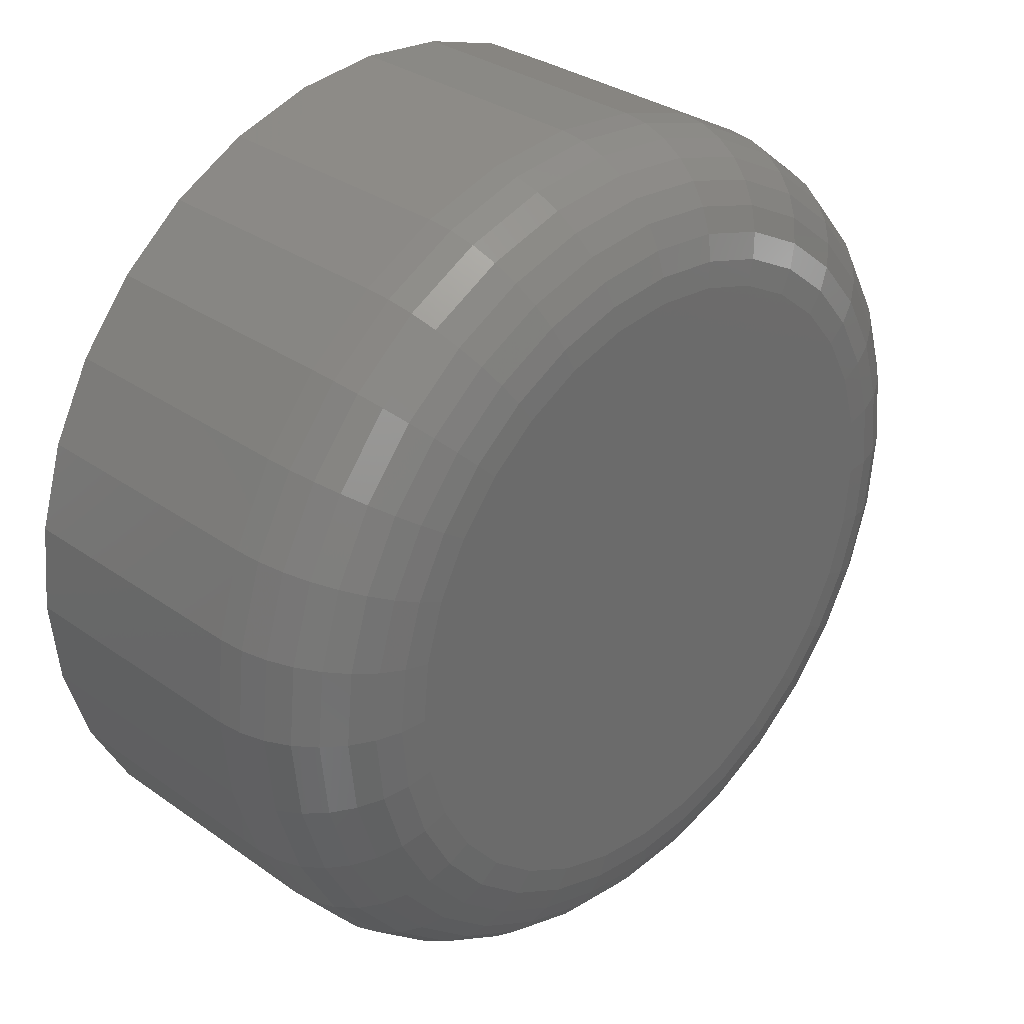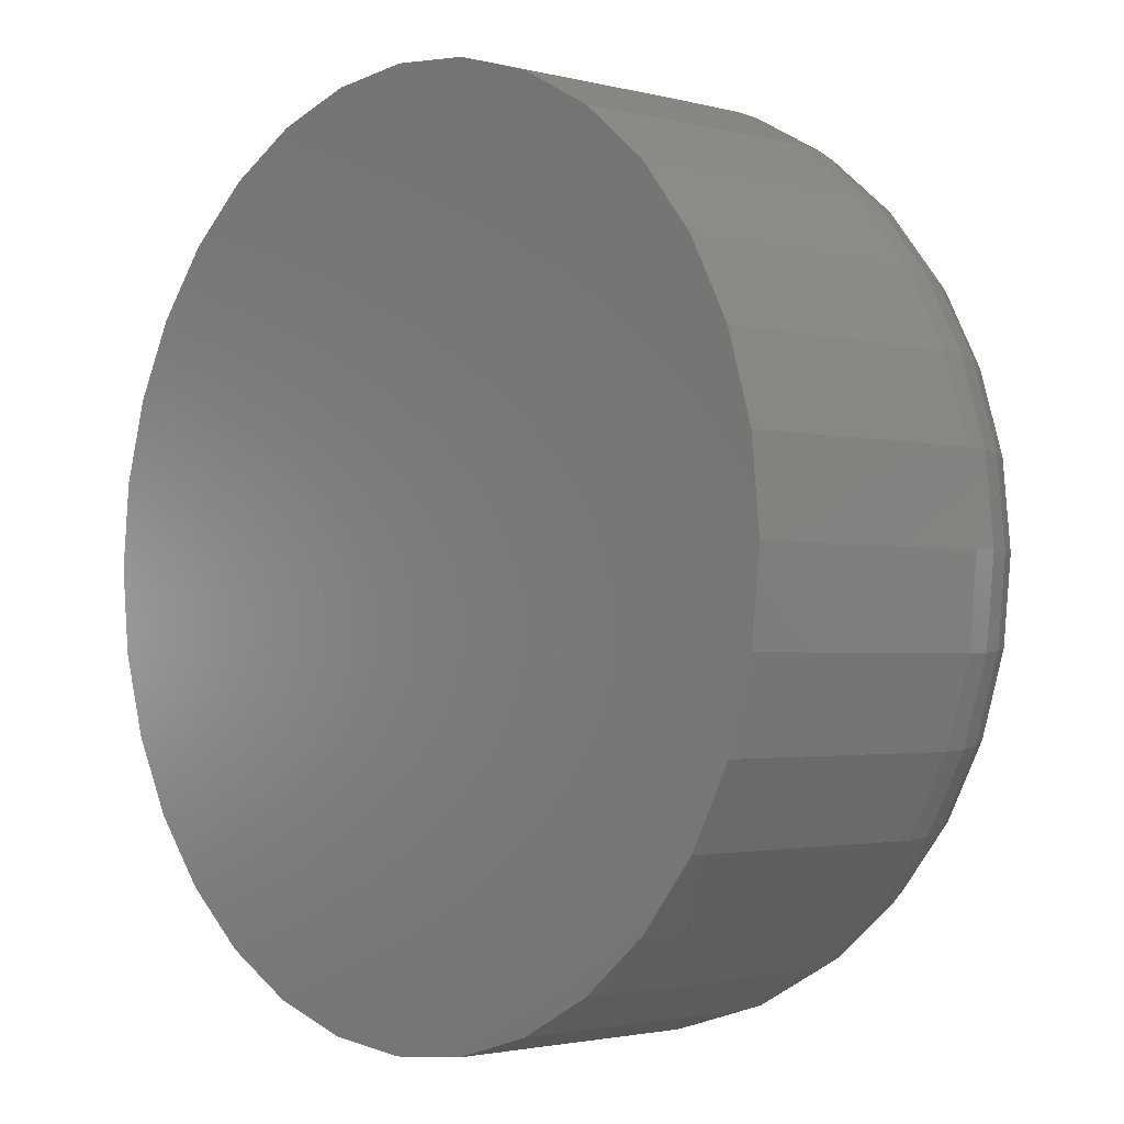
<metadata>
{"format":"stl","ext":"stl","renderer":"f3d","projection":"perspective","resolution":1024,"background":"white","views":[{"elev":31.9,"azim":-45.2,"up":"+Z"},{"elev":-2.1,"azim":-132.3,"up":"+Z"}]}
</metadata>
<code>
# stl→obj: 320 verts, 636 faces
v 0.6513 -0.02344 -0.31
v 0.6477 -0.02344 -0.3104
v 0.6442 -0.02344 -0.3114
v 0.6549 -0.02344 -0.3104
v 0.6584 -0.02344 -0.3114
v 0.641 -0.02344 -0.3132
v 0.6616 -0.02344 -0.3132
v 0.6382 -0.02344 -0.3155
v 0.6644 -0.02344 -0.3155
v 0.6359 -0.02344 -0.3183
v 0.6667 -0.02344 -0.3183
v 0.6342 -0.02344 -0.3215
v 0.6684 -0.02344 -0.3215
v 0.6332 -0.02344 -0.3249
v 0.6695 -0.02344 -0.3249
v 0.6695 -0.02344 -0.3321
v 0.6342 -0.02344 -0.3356
v 0.6684 -0.02344 -0.3356
v 0.6359 -0.02344 -0.3388
v 0.6667 -0.02344 -0.3388
v 0.6382 -0.02344 -0.3416
v 0.6644 -0.02344 -0.3416
v 0.641 -0.02344 -0.3439
v 0.6616 -0.02344 -0.3439
v 0.6442 -0.02344 -0.3456
v 0.6584 -0.02344 -0.3456
v 0.6477 -0.02344 -0.3467
v 0.6513 -0.02344 -0.347
v 0.6549 -0.02344 -0.3467
v 0.6698 -0.02344 -0.3285
v 0.6328 -0.02344 -0.3285
v 0.6332 -0.02344 -0.3321
v 0.6776 1.461e-18 -0.3285
v 0.6776 -0.01562 -0.3285
v 0.6771 1.148e-18 -0.3337
v 0.6771 -0.01562 -0.3337
v 0.6756 7.906e-19 -0.3386
v 0.6756 -0.01562 -0.3386
v 0.6732 4.03e-19 -0.3432
v 0.6732 -0.01562 -0.3432
v 0.6699 -5.778e-34 -0.3471
v 0.6699 -0.01562 -0.3471
v 0.6659 -4.03e-19 -0.3504
v 0.6659 -0.01562 -0.3504
v 0.6614 -7.906e-19 -0.3528
v 0.6614 -0.01562 -0.3528
v 0.6564 -1.148e-18 -0.3543
v 0.6564 -0.01562 -0.3543
v 0.6513 -1.461e-18 -0.3549
v 0.6513 -0.01562 -0.3549
v 0.6462 -1.718e-18 -0.3543
v 0.6462 -0.01562 -0.3543
v 0.6412 -1.909e-18 -0.3528
v 0.6412 -0.01562 -0.3528
v 0.6367 -2.026e-18 -0.3504
v 0.6367 -0.01562 -0.3504
v 0.6327 -2.066e-18 -0.3471
v 0.6327 -0.01562 -0.3471
v 0.6294 -2.026e-18 -0.3432
v 0.6294 -0.01562 -0.3432
v 0.627 -1.909e-18 -0.3386
v 0.627 -0.01562 -0.3386
v 0.6255 -1.718e-18 -0.3337
v 0.6255 -0.01562 -0.3337
v 0.625 -1.461e-18 -0.3285
v 0.625 -0.01562 -0.3285
v 0.6255 -1.148e-18 -0.3234
v 0.6255 -0.01562 -0.3234
v 0.627 -7.906e-19 -0.3185
v 0.627 -0.01562 -0.3185
v 0.6294 -4.03e-19 -0.3139
v 0.6294 -0.01562 -0.3139
v 0.6327 1.926e-34 -0.3099
v 0.6327 -0.01562 -0.3099
v 0.6367 4.03e-19 -0.3067
v 0.6367 -0.01562 -0.3067
v 0.6412 7.906e-19 -0.3042
v 0.6412 -0.01562 -0.3042
v 0.6462 1.148e-18 -0.3027
v 0.6462 -0.01562 -0.3027
v 0.6513 1.461e-18 -0.3022
v 0.6513 -0.01562 -0.3022
v 0.6564 1.718e-18 -0.3027
v 0.6564 -0.01562 -0.3027
v 0.6614 1.909e-18 -0.3042
v 0.6614 -0.01562 -0.3042
v 0.6659 2.026e-18 -0.3067
v 0.6659 -0.01562 -0.3067
v 0.6699 2.066e-18 -0.3099
v 0.6699 -0.01562 -0.3099
v 0.6732 2.026e-18 -0.3139
v 0.6732 -0.01562 -0.3139
v 0.6756 1.909e-18 -0.3185
v 0.6756 -0.01562 -0.3185
v 0.6771 1.718e-18 -0.3234
v 0.6771 -0.01562 -0.3234
v 0.6313 -0.02329 -0.3285
v 0.6317 -0.02329 -0.3246
v 0.6298 -0.02284 -0.3285
v 0.6302 -0.02284 -0.3243
v 0.6285 -0.02212 -0.3285
v 0.6289 -0.02212 -0.3241
v 0.6273 -0.02115 -0.3285
v 0.6277 -0.02115 -0.3238
v 0.6263 -0.01997 -0.3285
v 0.6268 -0.01997 -0.3237
v 0.6256 -0.01861 -0.3285
v 0.6261 -0.01861 -0.3235
v 0.6252 -0.01715 -0.3285
v 0.6257 -0.01715 -0.3234
v 0.671 -0.02329 -0.3246
v 0.6713 -0.02329 -0.3285
v 0.6724 -0.02284 -0.3243
v 0.6728 -0.02284 -0.3285
v 0.6737 -0.02212 -0.3241
v 0.6742 -0.02212 -0.3285
v 0.6749 -0.02115 -0.3238
v 0.6753 -0.02115 -0.3285
v 0.6758 -0.01997 -0.3237
v 0.6763 -0.01997 -0.3285
v 0.6765 -0.01861 -0.3235
v 0.677 -0.01861 -0.3285
v 0.677 -0.01715 -0.3234
v 0.6775 -0.01715 -0.3285
v 0.6698 -0.02329 -0.3209
v 0.6712 -0.02284 -0.3203
v 0.6724 -0.02212 -0.3198
v 0.6735 -0.02115 -0.3193
v 0.6744 -0.01997 -0.319
v 0.6751 -0.01861 -0.3187
v 0.6755 -0.01715 -0.3185
v 0.668 -0.02329 -0.3174
v 0.6692 -0.02284 -0.3166
v 0.6703 -0.02212 -0.3158
v 0.6713 -0.02115 -0.3152
v 0.6721 -0.01997 -0.3146
v 0.6727 -0.01861 -0.3142
v 0.6731 -0.01715 -0.314
v 0.6655 -0.02329 -0.3144
v 0.6665 -0.02284 -0.3133
v 0.6675 -0.02212 -0.3124
v 0.6683 -0.02115 -0.3115
v 0.669 -0.01997 -0.3109
v 0.6695 -0.01861 -0.3103
v 0.6698 -0.01715 -0.31
v 0.6624 -0.02329 -0.3119
v 0.6633 -0.02284 -0.3107
v 0.664 -0.02212 -0.3095
v 0.6647 -0.02115 -0.3086
v 0.6652 -0.01997 -0.3078
v 0.6656 -0.01861 -0.3071
v 0.6659 -0.01715 -0.3068
v 0.659 -0.02329 -0.31
v 0.6595 -0.02284 -0.3087
v 0.6601 -0.02212 -0.3074
v 0.6605 -0.02115 -0.3063
v 0.6609 -0.01997 -0.3054
v 0.6612 -0.01861 -0.3048
v 0.6613 -0.01715 -0.3044
v 0.6552 -0.02329 -0.3089
v 0.6555 -0.02284 -0.3075
v 0.6558 -0.02212 -0.3061
v 0.656 -0.02115 -0.305
v 0.6562 -0.01997 -0.304
v 0.6563 -0.01861 -0.3033
v 0.6564 -0.01715 -0.3029
v 0.6513 -0.02329 -0.3085
v 0.6513 -0.02284 -0.307
v 0.6513 -0.02212 -0.3057
v 0.6513 -0.02115 -0.3045
v 0.6513 -0.01997 -0.3035
v 0.6513 -0.01861 -0.3028
v 0.6513 -0.01715 -0.3024
v 0.6474 -0.02329 -0.3089
v 0.6471 -0.02284 -0.3075
v 0.6469 -0.02212 -0.3061
v 0.6466 -0.02115 -0.305
v 0.6464 -0.01997 -0.304
v 0.6463 -0.01861 -0.3033
v 0.6462 -0.01715 -0.3029
v 0.6437 -0.02329 -0.31
v 0.6431 -0.02284 -0.3087
v 0.6426 -0.02212 -0.3074
v 0.6421 -0.02115 -0.3063
v 0.6417 -0.01997 -0.3054
v 0.6415 -0.01861 -0.3048
v 0.6413 -0.01715 -0.3044
v 0.6402 -0.02329 -0.3119
v 0.6394 -0.02284 -0.3107
v 0.6386 -0.02212 -0.3095
v 0.638 -0.02115 -0.3086
v 0.6374 -0.01997 -0.3078
v 0.637 -0.01861 -0.3071
v 0.6368 -0.01715 -0.3068
v 0.6372 -0.02329 -0.3144
v 0.6361 -0.02284 -0.3133
v 0.6352 -0.02212 -0.3124
v 0.6343 -0.02115 -0.3115
v 0.6336 -0.01997 -0.3109
v 0.6331 -0.01861 -0.3103
v 0.6328 -0.01715 -0.31
v 0.6347 -0.02329 -0.3174
v 0.6334 -0.02284 -0.3166
v 0.6323 -0.02212 -0.3158
v 0.6313 -0.02115 -0.3152
v 0.6305 -0.01997 -0.3146
v 0.6299 -0.01861 -0.3142
v 0.6296 -0.01715 -0.314
v 0.6328 -0.02329 -0.3209
v 0.6315 -0.02284 -0.3203
v 0.6302 -0.02212 -0.3198
v 0.6291 -0.02115 -0.3193
v 0.6282 -0.01997 -0.319
v 0.6276 -0.01861 -0.3187
v 0.6271 -0.01715 -0.3185
v 0.671 -0.02329 -0.3324
v 0.6724 -0.02284 -0.3327
v 0.6737 -0.02212 -0.333
v 0.6749 -0.02115 -0.3332
v 0.6758 -0.01997 -0.3334
v 0.6765 -0.01861 -0.3336
v 0.677 -0.01715 -0.3336
v 0.6317 -0.02329 -0.3324
v 0.6302 -0.02284 -0.3327
v 0.6289 -0.02212 -0.333
v 0.6277 -0.02115 -0.3332
v 0.6268 -0.01997 -0.3334
v 0.6261 -0.01861 -0.3336
v 0.6257 -0.01715 -0.3336
v 0.6328 -0.02329 -0.3362
v 0.6315 -0.02284 -0.3368
v 0.6302 -0.02212 -0.3373
v 0.6291 -0.02115 -0.3377
v 0.6282 -0.01997 -0.3381
v 0.6276 -0.01861 -0.3384
v 0.6271 -0.01715 -0.3385
v 0.6347 -0.02329 -0.3397
v 0.6334 -0.02284 -0.3405
v 0.6323 -0.02212 -0.3412
v 0.6313 -0.02115 -0.3419
v 0.6305 -0.01997 -0.3424
v 0.6299 -0.01861 -0.3428
v 0.6296 -0.01715 -0.3431
v 0.6372 -0.02329 -0.3427
v 0.6361 -0.02284 -0.3437
v 0.6352 -0.02212 -0.3447
v 0.6343 -0.02115 -0.3455
v 0.6336 -0.01997 -0.3462
v 0.6331 -0.01861 -0.3467
v 0.6328 -0.01715 -0.347
v 0.6402 -0.02329 -0.3452
v 0.6394 -0.02284 -0.3464
v 0.6386 -0.02212 -0.3475
v 0.638 -0.02115 -0.3485
v 0.6374 -0.01997 -0.3493
v 0.637 -0.01861 -0.3499
v 0.6368 -0.01715 -0.3503
v 0.6437 -0.02329 -0.347
v 0.6431 -0.02284 -0.3484
v 0.6426 -0.02212 -0.3496
v 0.6421 -0.02115 -0.3507
v 0.6417 -0.01997 -0.3516
v 0.6415 -0.01861 -0.3523
v 0.6413 -0.01715 -0.3527
v 0.6474 -0.02329 -0.3482
v 0.6471 -0.02284 -0.3496
v 0.6469 -0.02212 -0.3509
v 0.6466 -0.02115 -0.3521
v 0.6464 -0.01997 -0.3531
v 0.6463 -0.01861 -0.3538
v 0.6462 -0.01715 -0.3542
v 0.6513 -0.02329 -0.3486
v 0.6513 -0.02284 -0.35
v 0.6513 -0.02212 -0.3514
v 0.6513 -0.02115 -0.3526
v 0.6513 -0.01997 -0.3535
v 0.6513 -0.01861 -0.3543
v 0.6513 -0.01715 -0.3547
v 0.6552 -0.02329 -0.3482
v 0.6555 -0.02284 -0.3496
v 0.6558 -0.02212 -0.3509
v 0.656 -0.02115 -0.3521
v 0.6562 -0.01997 -0.3531
v 0.6563 -0.01861 -0.3538
v 0.6564 -0.01715 -0.3542
v 0.659 -0.02329 -0.347
v 0.6595 -0.02284 -0.3484
v 0.6601 -0.02212 -0.3496
v 0.6605 -0.02115 -0.3507
v 0.6609 -0.01997 -0.3516
v 0.6612 -0.01861 -0.3523
v 0.6613 -0.01715 -0.3527
v 0.6624 -0.02329 -0.3452
v 0.6633 -0.02284 -0.3464
v 0.664 -0.02212 -0.3475
v 0.6647 -0.02115 -0.3485
v 0.6652 -0.01997 -0.3493
v 0.6656 -0.01861 -0.3499
v 0.6659 -0.01715 -0.3503
v 0.6655 -0.02329 -0.3427
v 0.6665 -0.02284 -0.3437
v 0.6675 -0.02212 -0.3447
v 0.6683 -0.02115 -0.3455
v 0.669 -0.01997 -0.3462
v 0.6695 -0.01861 -0.3467
v 0.6698 -0.01715 -0.347
v 0.668 -0.02329 -0.3397
v 0.6692 -0.02284 -0.3405
v 0.6703 -0.02212 -0.3412
v 0.6713 -0.02115 -0.3419
v 0.6721 -0.01997 -0.3424
v 0.6727 -0.01861 -0.3428
v 0.6731 -0.01715 -0.3431
v 0.6698 -0.02329 -0.3362
v 0.6712 -0.02284 -0.3368
v 0.6724 -0.02212 -0.3373
v 0.6735 -0.02115 -0.3377
v 0.6744 -0.01997 -0.3381
v 0.6751 -0.01861 -0.3384
v 0.6755 -0.01715 -0.3385
f 1 2 3
f 4 1 3
f 4 3 5
f 5 3 6
f 5 6 7
f 7 6 8
f 7 8 9
f 9 8 10
f 9 10 11
f 11 10 12
f 11 12 13
f 13 12 14
f 13 14 15
f 16 17 18
f 18 17 19
f 18 19 20
f 20 19 21
f 20 21 22
f 22 21 23
f 22 23 24
f 24 23 25
f 24 25 26
f 26 25 27
f 26 27 28
f 26 28 29
f 15 14 30
f 30 14 31
f 30 31 16
f 16 31 32
f 16 32 17
f 33 34 35
f 35 34 36
f 35 36 37
f 37 36 38
f 37 38 39
f 39 38 40
f 39 40 41
f 41 40 42
f 41 42 43
f 43 42 44
f 43 44 45
f 45 44 46
f 45 46 47
f 47 46 48
f 47 48 49
f 49 48 50
f 49 50 51
f 51 50 52
f 51 52 53
f 53 52 54
f 53 54 55
f 55 54 56
f 55 56 57
f 57 56 58
f 57 58 59
f 59 58 60
f 59 60 61
f 61 60 62
f 61 62 63
f 63 62 64
f 63 64 65
f 65 64 66
f 65 66 67
f 67 66 68
f 67 68 69
f 69 68 70
f 69 70 71
f 71 70 72
f 71 72 73
f 73 72 74
f 73 74 75
f 75 74 76
f 75 76 77
f 77 76 78
f 77 78 79
f 79 78 80
f 79 80 81
f 81 80 82
f 81 82 83
f 83 82 84
f 83 84 85
f 85 84 86
f 85 86 87
f 87 86 88
f 87 88 89
f 89 88 90
f 89 90 91
f 91 90 92
f 91 92 93
f 93 92 94
f 93 94 95
f 95 94 96
f 95 96 33
f 33 96 34
f 31 14 97
f 97 14 98
f 97 98 99
f 99 98 100
f 99 100 101
f 101 100 102
f 101 102 103
f 103 102 104
f 103 104 105
f 105 104 106
f 105 106 107
f 107 106 108
f 107 108 109
f 109 108 110
f 109 110 66
f 66 110 68
f 15 30 111
f 111 30 112
f 111 112 113
f 113 112 114
f 113 114 115
f 115 114 116
f 115 116 117
f 117 116 118
f 117 118 119
f 119 118 120
f 119 120 121
f 121 120 122
f 121 122 123
f 123 122 124
f 123 124 96
f 96 124 34
f 13 15 125
f 125 15 111
f 125 111 126
f 126 111 113
f 126 113 127
f 127 113 115
f 127 115 128
f 128 115 117
f 128 117 129
f 129 117 119
f 129 119 130
f 130 119 121
f 130 121 131
f 131 121 123
f 131 123 94
f 94 123 96
f 11 13 132
f 132 13 125
f 132 125 133
f 133 125 126
f 133 126 134
f 134 126 127
f 134 127 135
f 135 127 128
f 135 128 136
f 136 128 129
f 136 129 137
f 137 129 130
f 137 130 138
f 138 130 131
f 138 131 92
f 92 131 94
f 9 11 139
f 139 11 132
f 139 132 140
f 140 132 133
f 140 133 141
f 141 133 134
f 141 134 142
f 142 134 135
f 142 135 143
f 143 135 136
f 143 136 144
f 144 136 137
f 144 137 145
f 145 137 138
f 145 138 90
f 90 138 92
f 7 9 146
f 146 9 139
f 146 139 147
f 147 139 140
f 147 140 148
f 148 140 141
f 148 141 149
f 149 141 142
f 149 142 150
f 150 142 143
f 150 143 151
f 151 143 144
f 151 144 152
f 152 144 145
f 152 145 88
f 88 145 90
f 5 7 153
f 153 7 146
f 153 146 154
f 154 146 147
f 154 147 155
f 155 147 148
f 155 148 156
f 156 148 149
f 156 149 157
f 157 149 150
f 157 150 158
f 158 150 151
f 158 151 159
f 159 151 152
f 159 152 86
f 86 152 88
f 4 5 160
f 160 5 153
f 160 153 161
f 161 153 154
f 161 154 162
f 162 154 155
f 162 155 163
f 163 155 156
f 163 156 164
f 164 156 157
f 164 157 165
f 165 157 158
f 165 158 166
f 166 158 159
f 166 159 84
f 84 159 86
f 1 4 167
f 167 4 160
f 167 160 168
f 168 160 161
f 168 161 169
f 169 161 162
f 169 162 170
f 170 162 163
f 170 163 171
f 171 163 164
f 171 164 172
f 172 164 165
f 172 165 173
f 173 165 166
f 173 166 82
f 82 166 84
f 2 1 174
f 174 1 167
f 174 167 175
f 175 167 168
f 175 168 176
f 176 168 169
f 176 169 177
f 177 169 170
f 177 170 178
f 178 170 171
f 178 171 179
f 179 171 172
f 179 172 180
f 180 172 173
f 180 173 80
f 80 173 82
f 3 2 181
f 181 2 174
f 181 174 182
f 182 174 175
f 182 175 183
f 183 175 176
f 183 176 184
f 184 176 177
f 184 177 185
f 185 177 178
f 185 178 186
f 186 178 179
f 186 179 187
f 187 179 180
f 187 180 78
f 78 180 80
f 6 3 188
f 188 3 181
f 188 181 189
f 189 181 182
f 189 182 190
f 190 182 183
f 190 183 191
f 191 183 184
f 191 184 192
f 192 184 185
f 192 185 193
f 193 185 186
f 193 186 194
f 194 186 187
f 194 187 76
f 76 187 78
f 8 6 195
f 195 6 188
f 195 188 196
f 196 188 189
f 196 189 197
f 197 189 190
f 197 190 198
f 198 190 191
f 198 191 199
f 199 191 192
f 199 192 200
f 200 192 193
f 200 193 201
f 201 193 194
f 201 194 74
f 74 194 76
f 10 8 202
f 202 8 195
f 202 195 203
f 203 195 196
f 203 196 204
f 204 196 197
f 204 197 205
f 205 197 198
f 205 198 206
f 206 198 199
f 206 199 207
f 207 199 200
f 207 200 208
f 208 200 201
f 208 201 72
f 72 201 74
f 12 10 209
f 209 10 202
f 209 202 210
f 210 202 203
f 210 203 211
f 211 203 204
f 211 204 212
f 212 204 205
f 212 205 213
f 213 205 206
f 213 206 214
f 214 206 207
f 214 207 215
f 215 207 208
f 215 208 70
f 70 208 72
f 14 12 98
f 98 12 209
f 98 209 100
f 100 209 210
f 100 210 102
f 102 210 211
f 102 211 104
f 104 211 212
f 104 212 106
f 106 212 213
f 106 213 108
f 108 213 214
f 108 214 110
f 110 214 215
f 110 215 68
f 68 215 70
f 30 16 112
f 112 16 216
f 112 216 114
f 114 216 217
f 114 217 116
f 116 217 218
f 116 218 118
f 118 218 219
f 118 219 120
f 120 219 220
f 120 220 122
f 122 220 221
f 122 221 124
f 124 221 222
f 124 222 34
f 34 222 36
f 32 31 223
f 223 31 97
f 223 97 224
f 224 97 99
f 224 99 225
f 225 99 101
f 225 101 226
f 226 101 103
f 226 103 227
f 227 103 105
f 227 105 228
f 228 105 107
f 228 107 229
f 229 107 109
f 229 109 64
f 64 109 66
f 17 32 230
f 230 32 223
f 230 223 231
f 231 223 224
f 231 224 232
f 232 224 225
f 232 225 233
f 233 225 226
f 233 226 234
f 234 226 227
f 234 227 235
f 235 227 228
f 235 228 236
f 236 228 229
f 236 229 62
f 62 229 64
f 19 17 237
f 237 17 230
f 237 230 238
f 238 230 231
f 238 231 239
f 239 231 232
f 239 232 240
f 240 232 233
f 240 233 241
f 241 233 234
f 241 234 242
f 242 234 235
f 242 235 243
f 243 235 236
f 243 236 60
f 60 236 62
f 21 19 244
f 244 19 237
f 244 237 245
f 245 237 238
f 245 238 246
f 246 238 239
f 246 239 247
f 247 239 240
f 247 240 248
f 248 240 241
f 248 241 249
f 249 241 242
f 249 242 250
f 250 242 243
f 250 243 58
f 58 243 60
f 23 21 251
f 251 21 244
f 251 244 252
f 252 244 245
f 252 245 253
f 253 245 246
f 253 246 254
f 254 246 247
f 254 247 255
f 255 247 248
f 255 248 256
f 256 248 249
f 256 249 257
f 257 249 250
f 257 250 56
f 56 250 58
f 25 23 258
f 258 23 251
f 258 251 259
f 259 251 252
f 259 252 260
f 260 252 253
f 260 253 261
f 261 253 254
f 261 254 262
f 262 254 255
f 262 255 263
f 263 255 256
f 263 256 264
f 264 256 257
f 264 257 54
f 54 257 56
f 27 25 265
f 265 25 258
f 265 258 266
f 266 258 259
f 266 259 267
f 267 259 260
f 267 260 268
f 268 260 261
f 268 261 269
f 269 261 262
f 269 262 270
f 270 262 263
f 270 263 271
f 271 263 264
f 271 264 52
f 52 264 54
f 28 27 272
f 272 27 265
f 272 265 273
f 273 265 266
f 273 266 274
f 274 266 267
f 274 267 275
f 275 267 268
f 275 268 276
f 276 268 269
f 276 269 277
f 277 269 270
f 277 270 278
f 278 270 271
f 278 271 50
f 50 271 52
f 29 28 279
f 279 28 272
f 279 272 280
f 280 272 273
f 280 273 281
f 281 273 274
f 281 274 282
f 282 274 275
f 282 275 283
f 283 275 276
f 283 276 284
f 284 276 277
f 284 277 285
f 285 277 278
f 285 278 48
f 48 278 50
f 26 29 286
f 286 29 279
f 286 279 287
f 287 279 280
f 287 280 288
f 288 280 281
f 288 281 289
f 289 281 282
f 289 282 290
f 290 282 283
f 290 283 291
f 291 283 284
f 291 284 292
f 292 284 285
f 292 285 46
f 46 285 48
f 24 26 293
f 293 26 286
f 293 286 294
f 294 286 287
f 294 287 295
f 295 287 288
f 295 288 296
f 296 288 289
f 296 289 297
f 297 289 290
f 297 290 298
f 298 290 291
f 298 291 299
f 299 291 292
f 299 292 44
f 44 292 46
f 22 24 300
f 300 24 293
f 300 293 301
f 301 293 294
f 301 294 302
f 302 294 295
f 302 295 303
f 303 295 296
f 303 296 304
f 304 296 297
f 304 297 305
f 305 297 298
f 305 298 306
f 306 298 299
f 306 299 42
f 42 299 44
f 20 22 307
f 307 22 300
f 307 300 308
f 308 300 301
f 308 301 309
f 309 301 302
f 309 302 310
f 310 302 303
f 310 303 311
f 311 303 304
f 311 304 312
f 312 304 305
f 312 305 313
f 313 305 306
f 313 306 40
f 40 306 42
f 18 20 314
f 314 20 307
f 314 307 315
f 315 307 308
f 315 308 316
f 316 308 309
f 316 309 317
f 317 309 310
f 317 310 318
f 318 310 311
f 318 311 319
f 319 311 312
f 319 312 320
f 320 312 313
f 320 313 38
f 38 313 40
f 16 18 216
f 216 18 314
f 216 314 217
f 217 314 315
f 217 315 218
f 218 315 316
f 218 316 219
f 219 316 317
f 219 317 220
f 220 317 318
f 220 318 221
f 221 318 319
f 221 319 222
f 222 319 320
f 222 320 36
f 36 320 38
f 77 79 81
f 77 81 83
f 85 77 83
f 75 77 85
f 87 75 85
f 73 75 87
f 89 73 87
f 71 73 89
f 91 71 89
f 69 71 91
f 93 69 91
f 67 69 93
f 95 67 93
f 37 61 35
f 59 61 37
f 39 59 37
f 57 59 39
f 41 57 39
f 55 57 41
f 43 55 41
f 53 55 43
f 45 53 43
f 51 53 45
f 49 51 45
f 47 49 45
f 61 63 35
f 35 63 65
f 35 65 33
f 33 65 67
f 33 67 95

</code>
